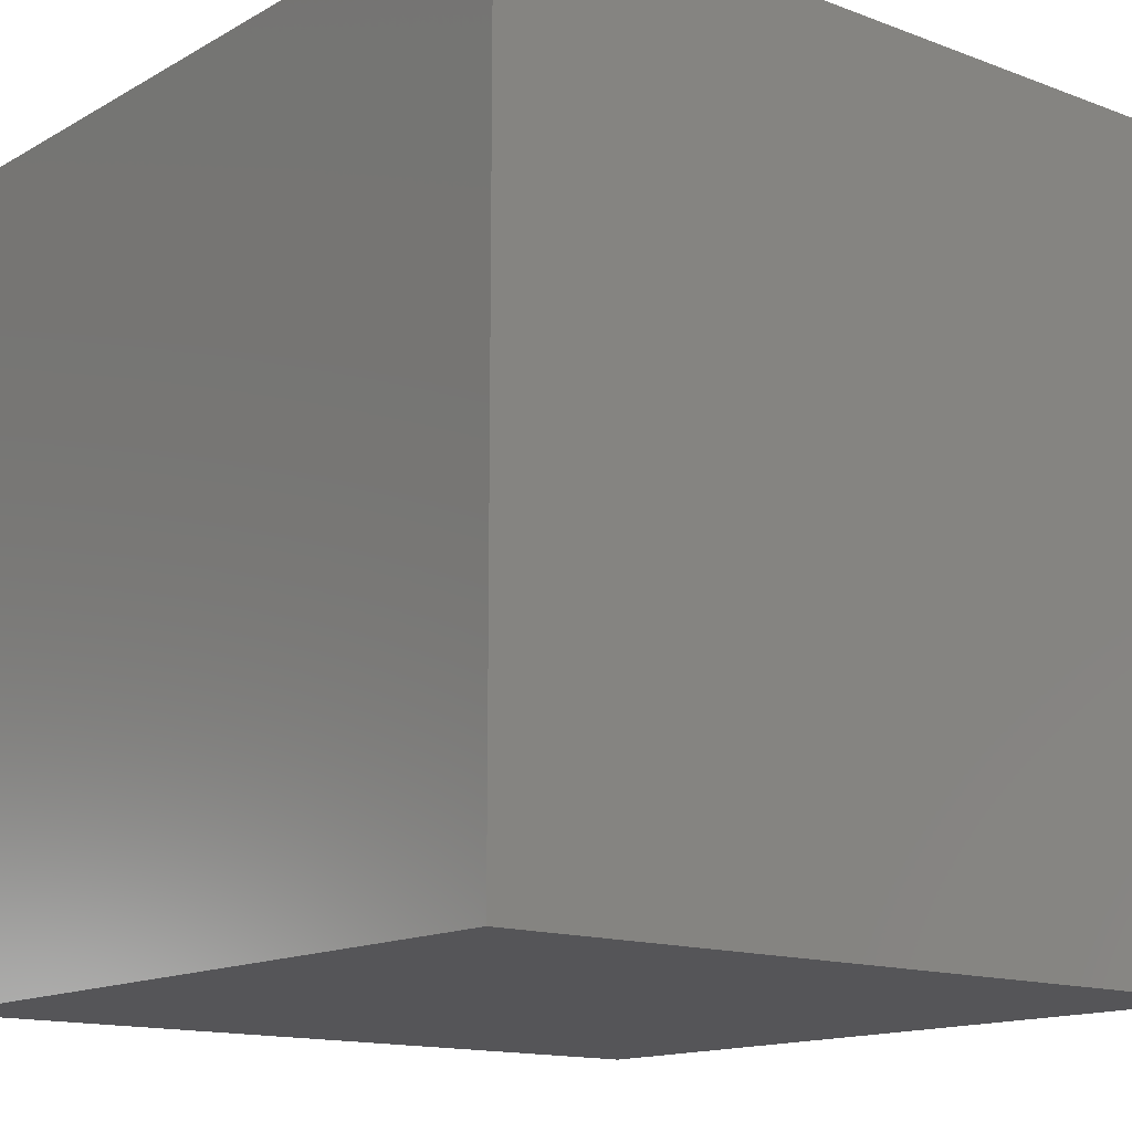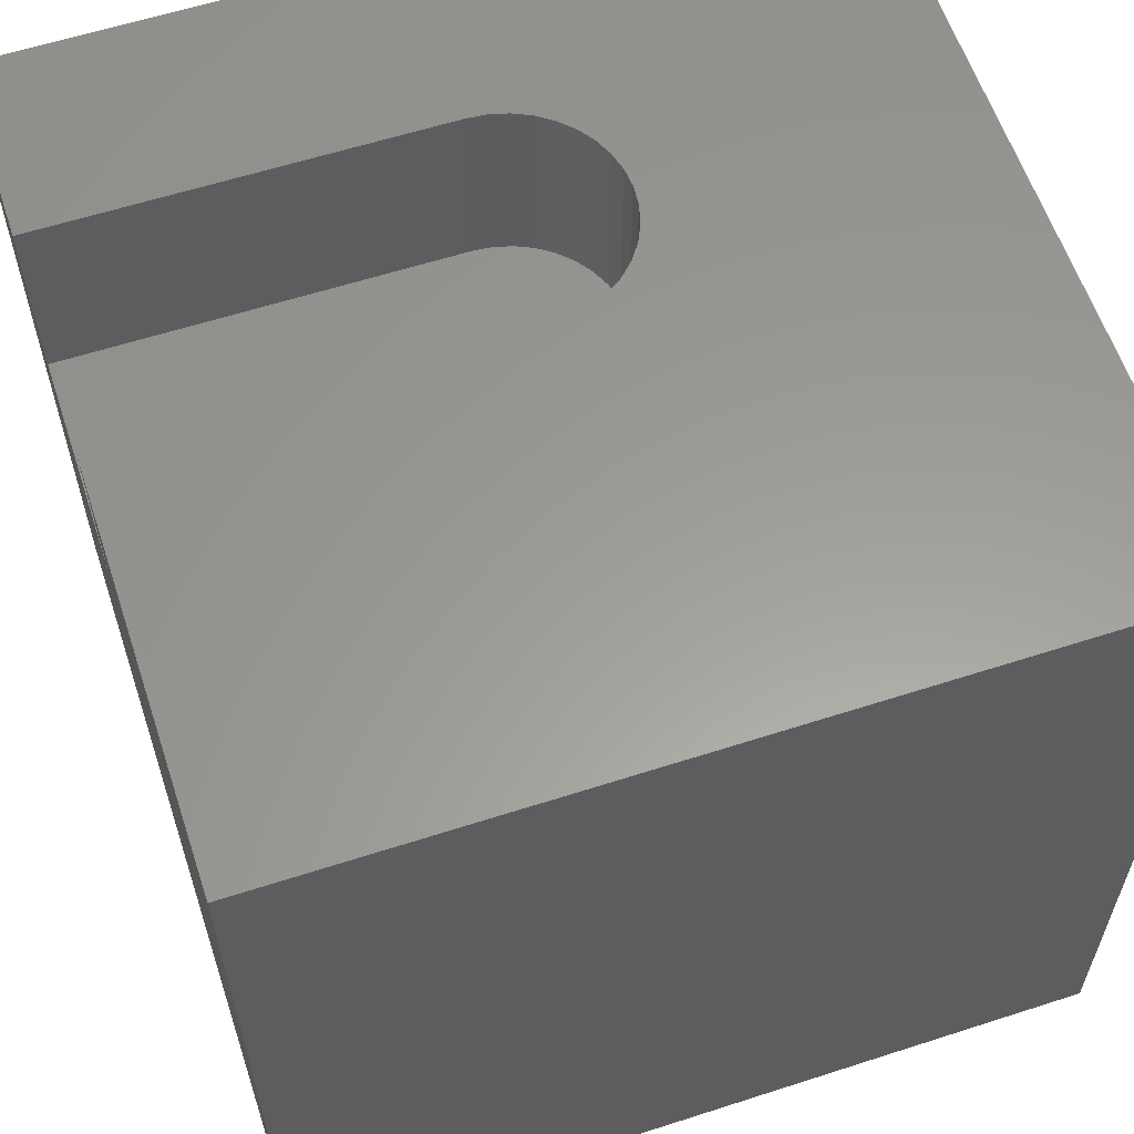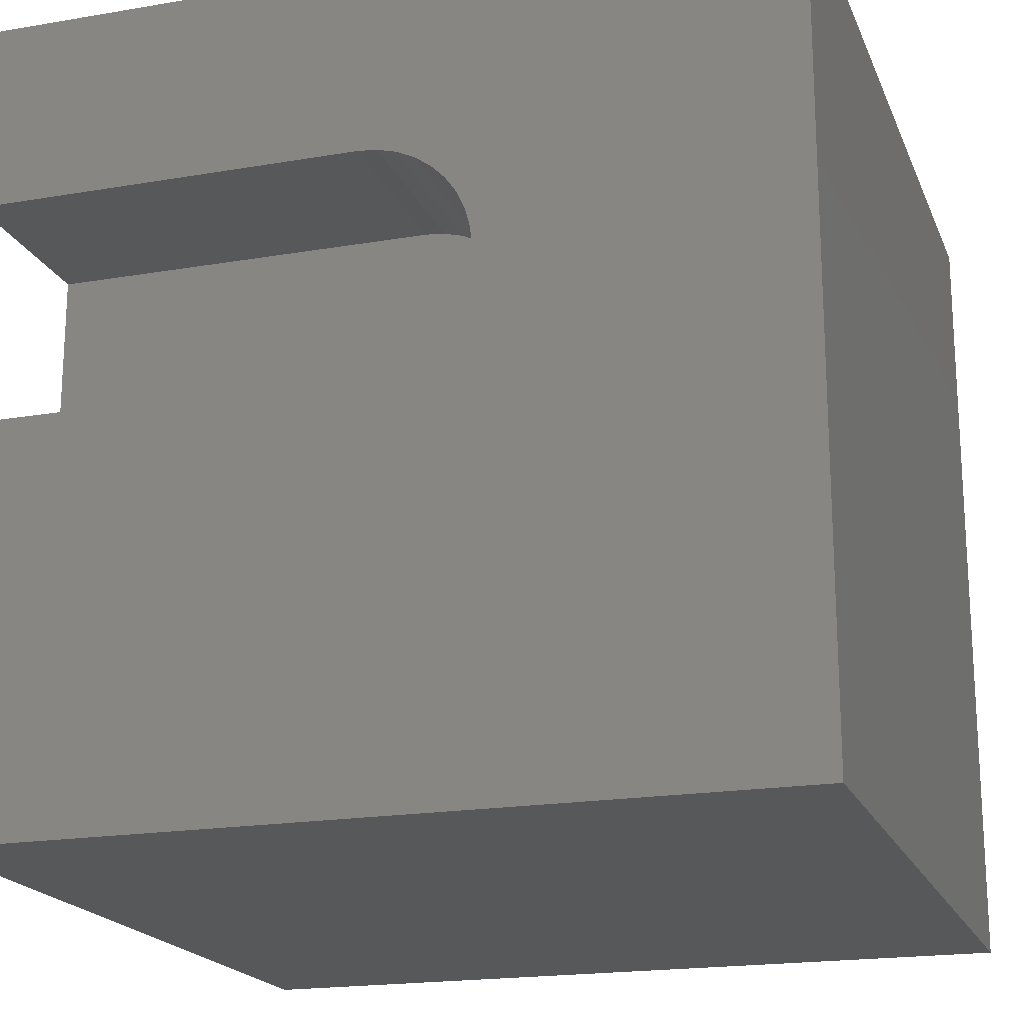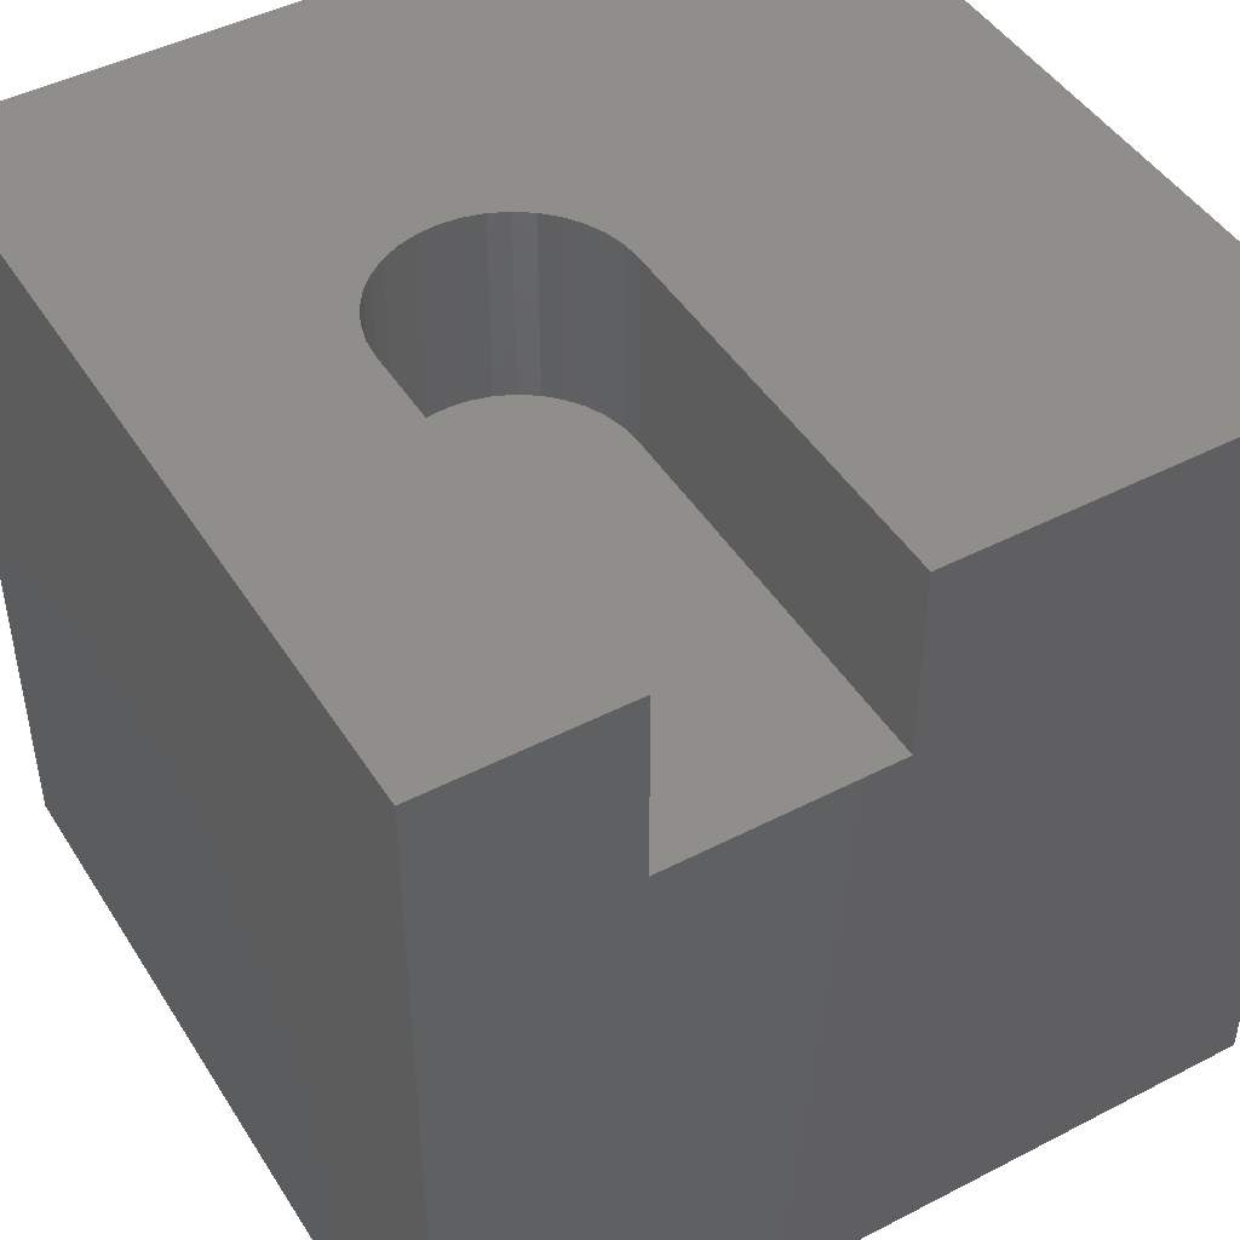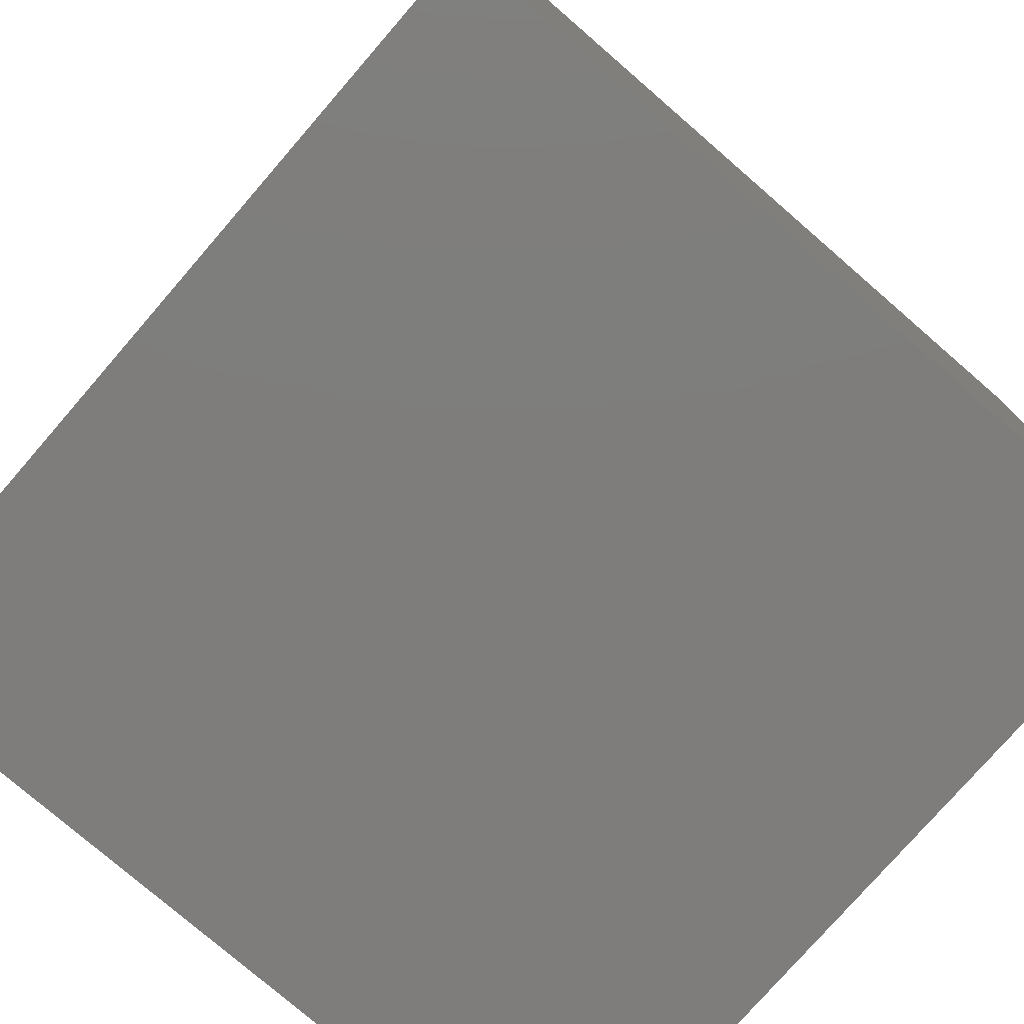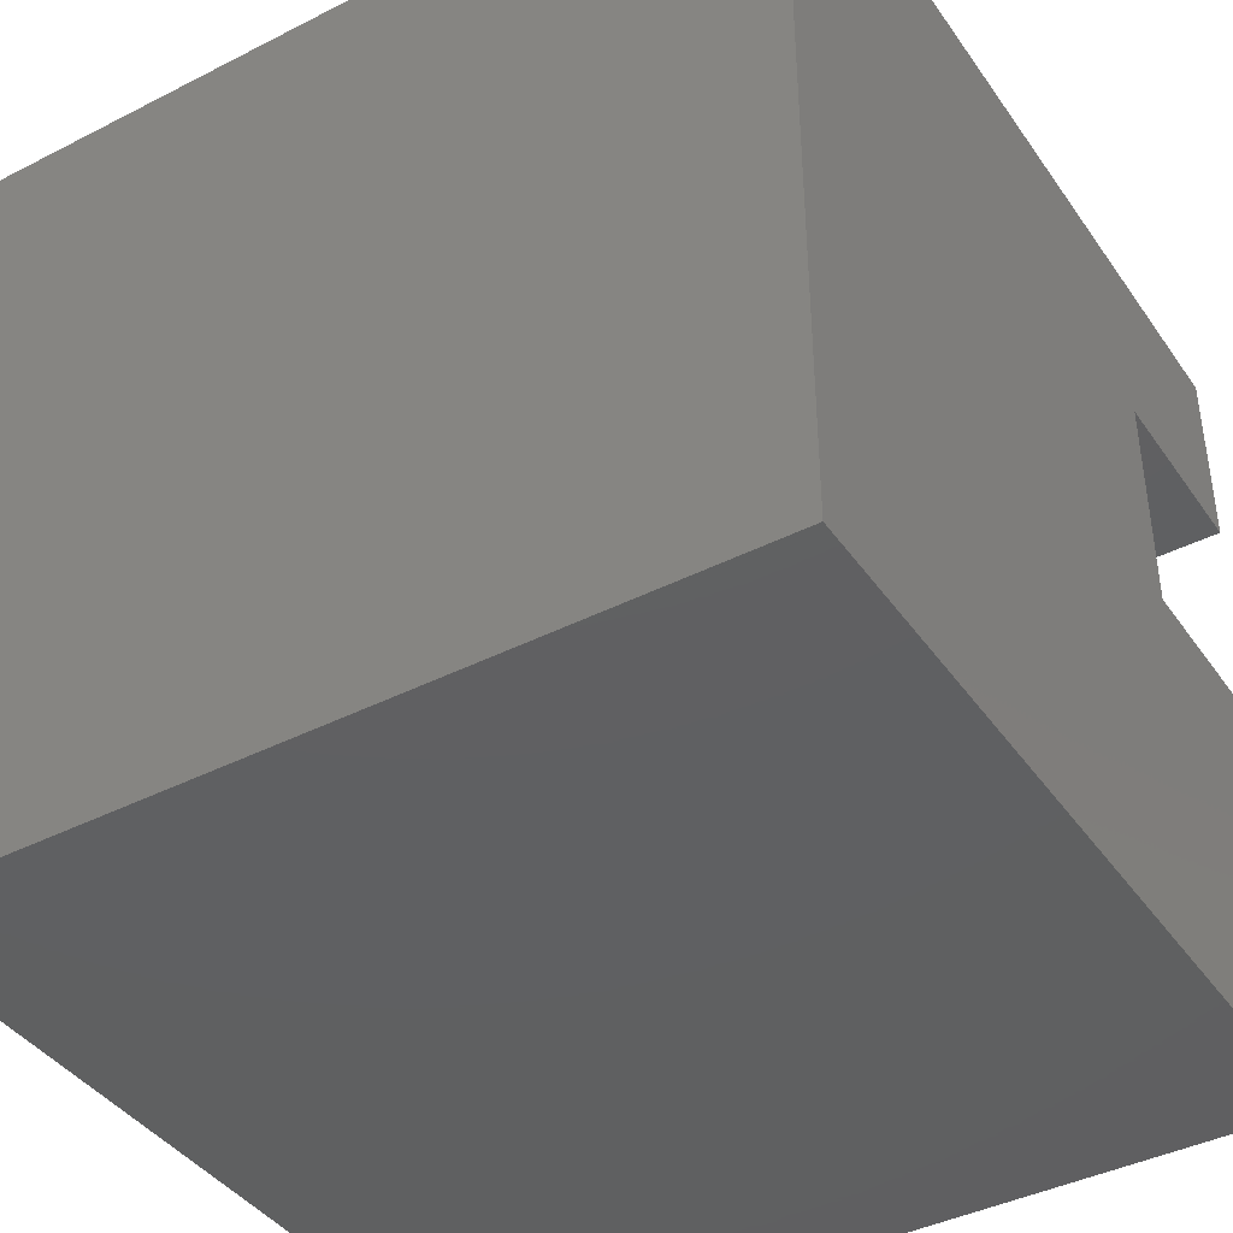
<metadata>
{"format":"stl","ext":"stl","renderer":"f3d","projection":"perspective","resolution":1024,"background":"white","views":[{"elev":-14.2,"azim":140.6,"up":"+Z"},{"elev":60.0,"azim":-18.3,"up":"+Z"},{"elev":-19.3,"azim":17.8,"up":"+Y"},{"elev":46.0,"azim":-120.6,"up":"+Z"},{"elev":-77.2,"azim":139.1,"up":"+Z"},{"elev":-41.0,"azim":-148.2,"up":"+Y"}]}
</metadata>
<code>
# stl→obj: 50 verts, 96 faces
v 0 7.669 10
v 0 10 10
v 0 7.669 7.691
v 0 10 0
v 0 4.933 7.691
v 0 0 0
v 0 4.933 10
v 0 0 10
v 4.773 4.933 10
v 10 0 10
v 5.011 4.954 10
v 10 10 10
v 4.773 7.669 10
v 5.011 7.648 10
v 5.241 7.587 10
v 5.457 7.486 10
v 5.653 7.349 10
v 5.821 7.18 10
v 5.958 6.985 10
v 6.059 6.769 10
v 6.12 6.539 10
v 6.141 6.301 10
v 6.12 6.064 10
v 6.059 5.833 10
v 5.958 5.617 10
v 5.821 5.422 10
v 5.653 5.253 10
v 5.457 5.117 10
v 5.241 5.016 10
v 10 10 0
v 10 0 0
v 4.773 7.669 7.691
v 4.773 4.933 7.691
v 5.011 4.954 7.691
v 5.241 5.016 7.691
v 5.457 5.117 7.691
v 5.653 5.253 7.691
v 5.821 5.422 7.691
v 5.958 5.617 7.691
v 6.059 5.833 7.691
v 6.12 6.064 7.691
v 6.141 6.301 7.691
v 6.12 6.539 7.691
v 6.059 6.769 7.691
v 5.958 6.985 7.691
v 5.653 7.349 7.691
v 5.457 7.486 7.691
v 5.241 7.587 7.691
v 5.821 7.18 7.691
v 5.011 7.648 7.691
f 1 2 3
f 3 2 4
f 3 4 5
f 5 4 6
f 5 6 7
f 7 6 8
f 7 8 9
f 9 8 10
f 9 10 11
f 2 1 12
f 12 1 13
f 12 13 14
f 14 15 12
f 12 15 16
f 12 16 17
f 17 18 12
f 12 18 19
f 12 19 20
f 20 21 12
f 12 21 22
f 12 22 10
f 10 22 23
f 10 23 24
f 24 25 10
f 10 25 26
f 10 26 27
f 27 28 10
f 10 28 29
f 10 29 11
f 30 12 31
f 31 12 10
f 4 30 6
f 6 30 31
f 12 30 2
f 2 30 4
f 31 10 6
f 6 10 8
f 3 5 32
f 32 5 33
f 33 34 32
f 32 34 35
f 32 35 36
f 36 37 32
f 32 37 38
f 32 38 39
f 39 40 32
f 32 40 41
f 32 41 42
f 42 43 32
f 32 43 44
f 32 44 45
f 46 47 48
f 45 49 32
f 32 49 46
f 32 46 50
f 50 46 48
f 3 32 1
f 1 32 13
f 33 9 11
f 33 11 34
f 34 11 29
f 34 29 35
f 35 29 28
f 35 28 36
f 36 28 27
f 36 27 37
f 37 27 26
f 37 26 38
f 38 26 25
f 38 25 39
f 39 25 24
f 39 24 40
f 40 24 23
f 40 23 41
f 41 23 22
f 41 22 42
f 42 22 21
f 42 21 43
f 43 21 20
f 43 20 44
f 44 20 19
f 44 19 45
f 45 19 18
f 45 18 49
f 49 18 17
f 49 17 46
f 46 17 16
f 46 16 47
f 47 16 15
f 47 15 48
f 48 15 14
f 48 14 50
f 50 14 13
f 50 13 32
f 33 5 9
f 9 5 7

</code>
